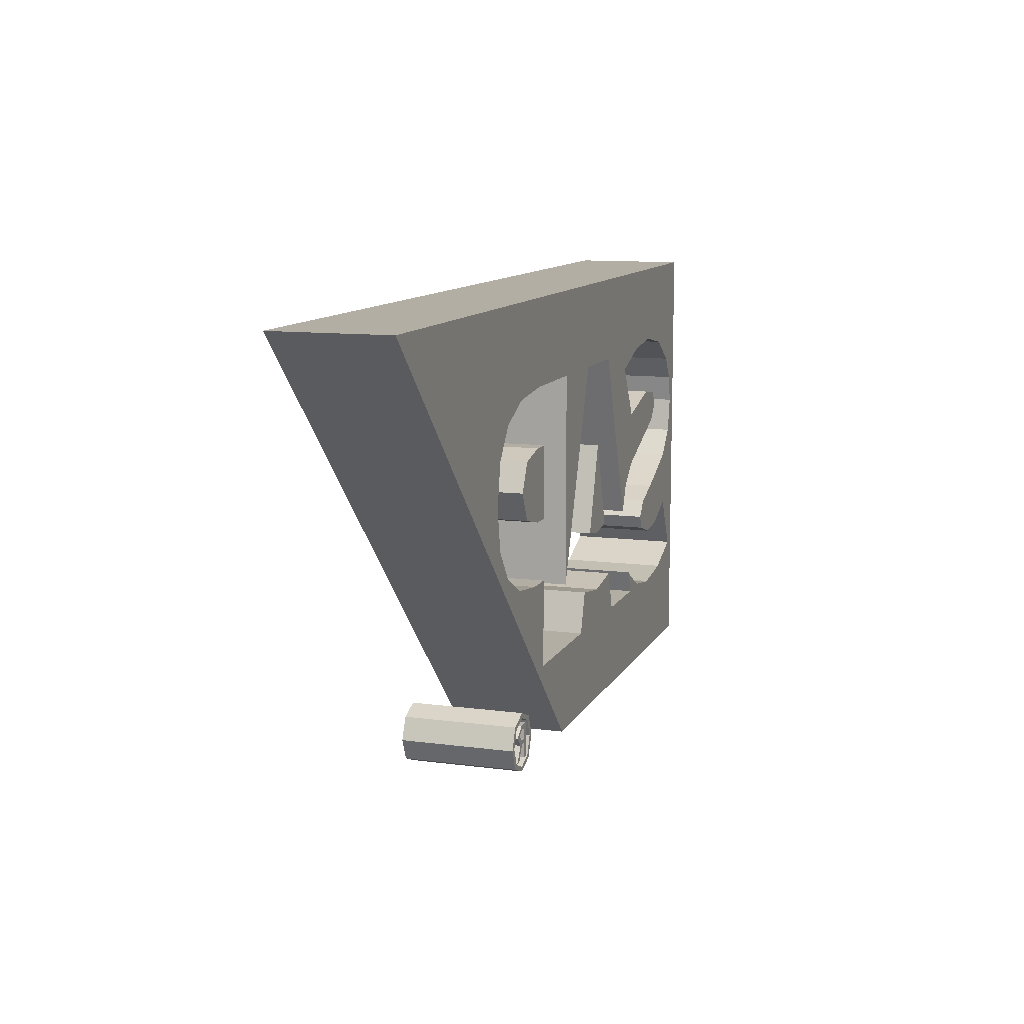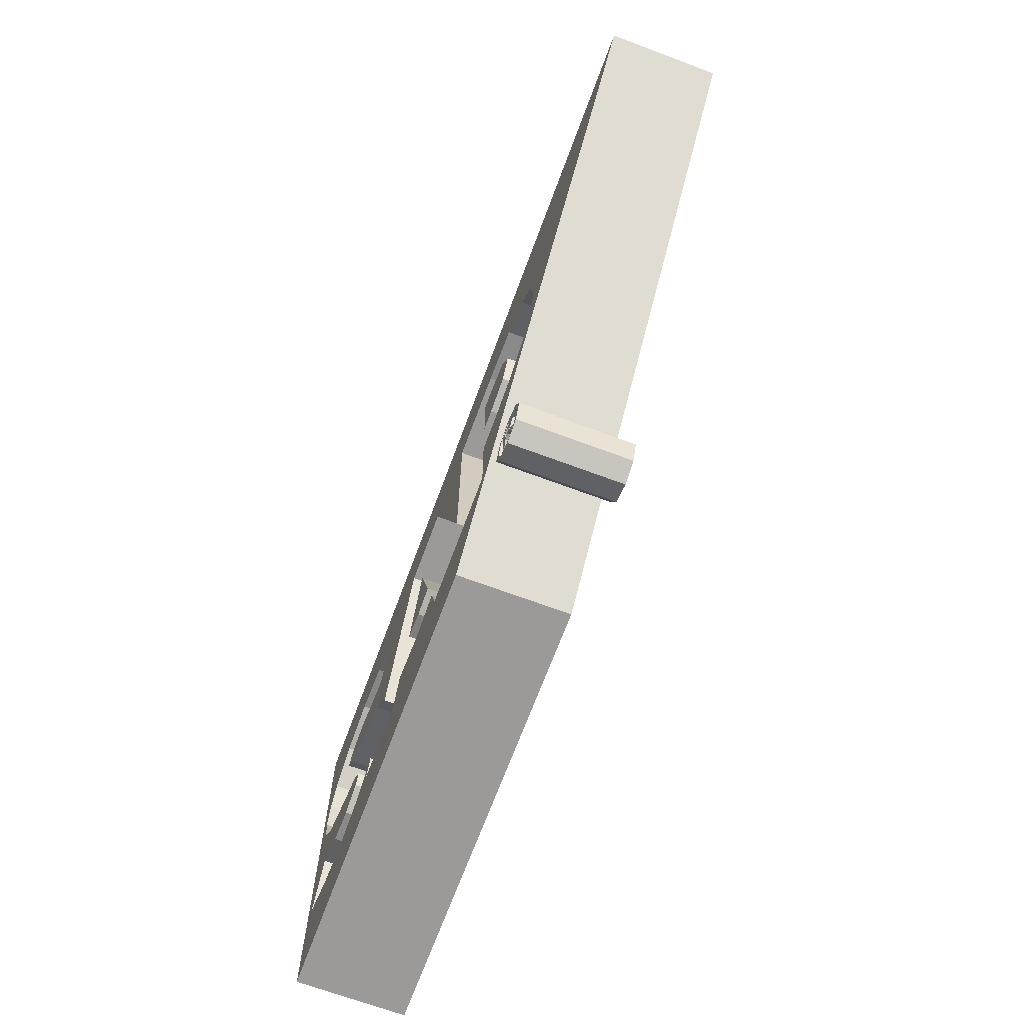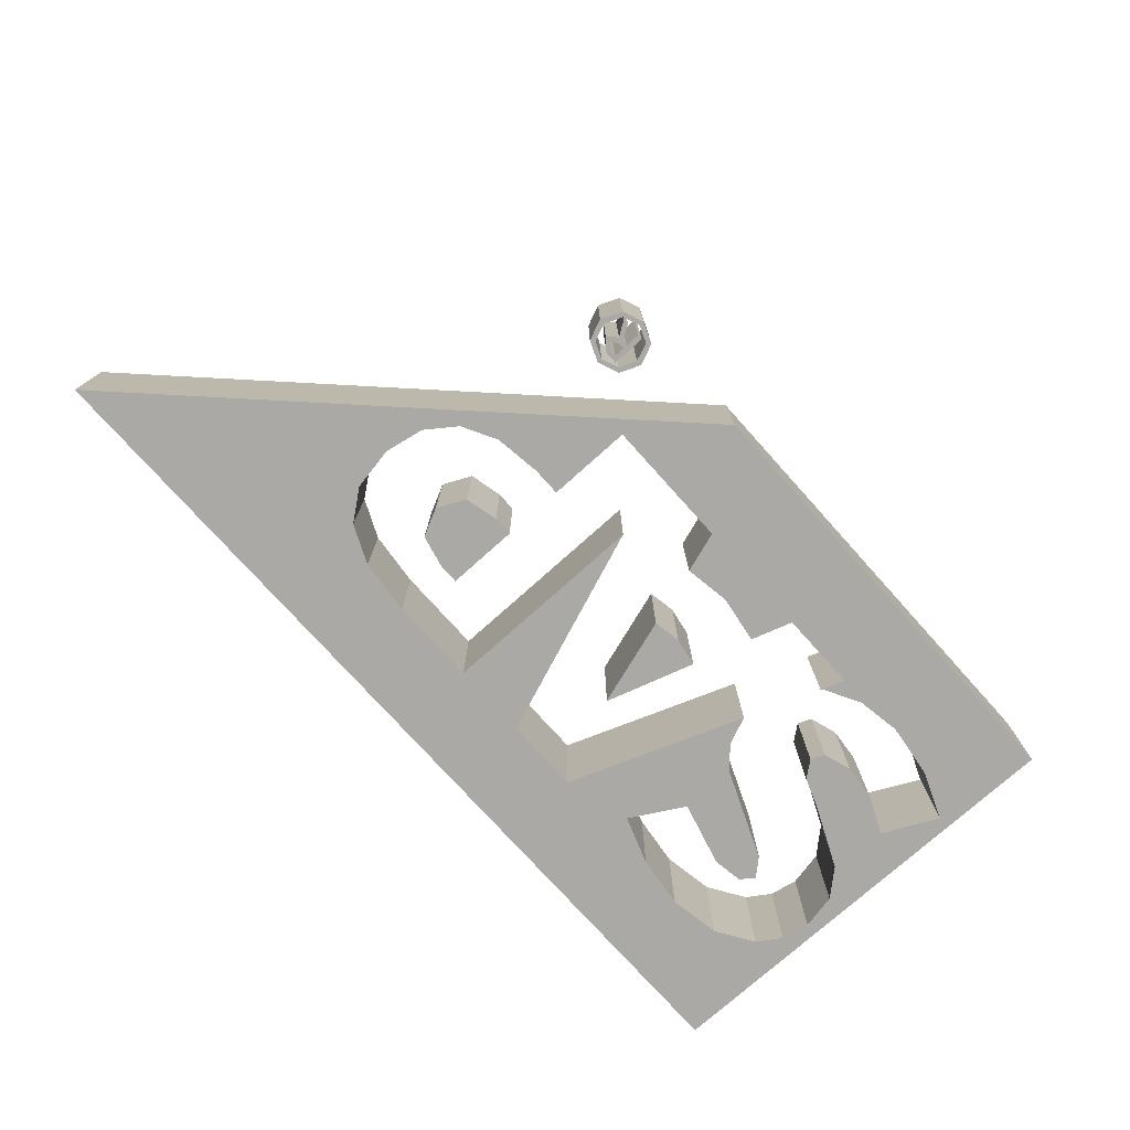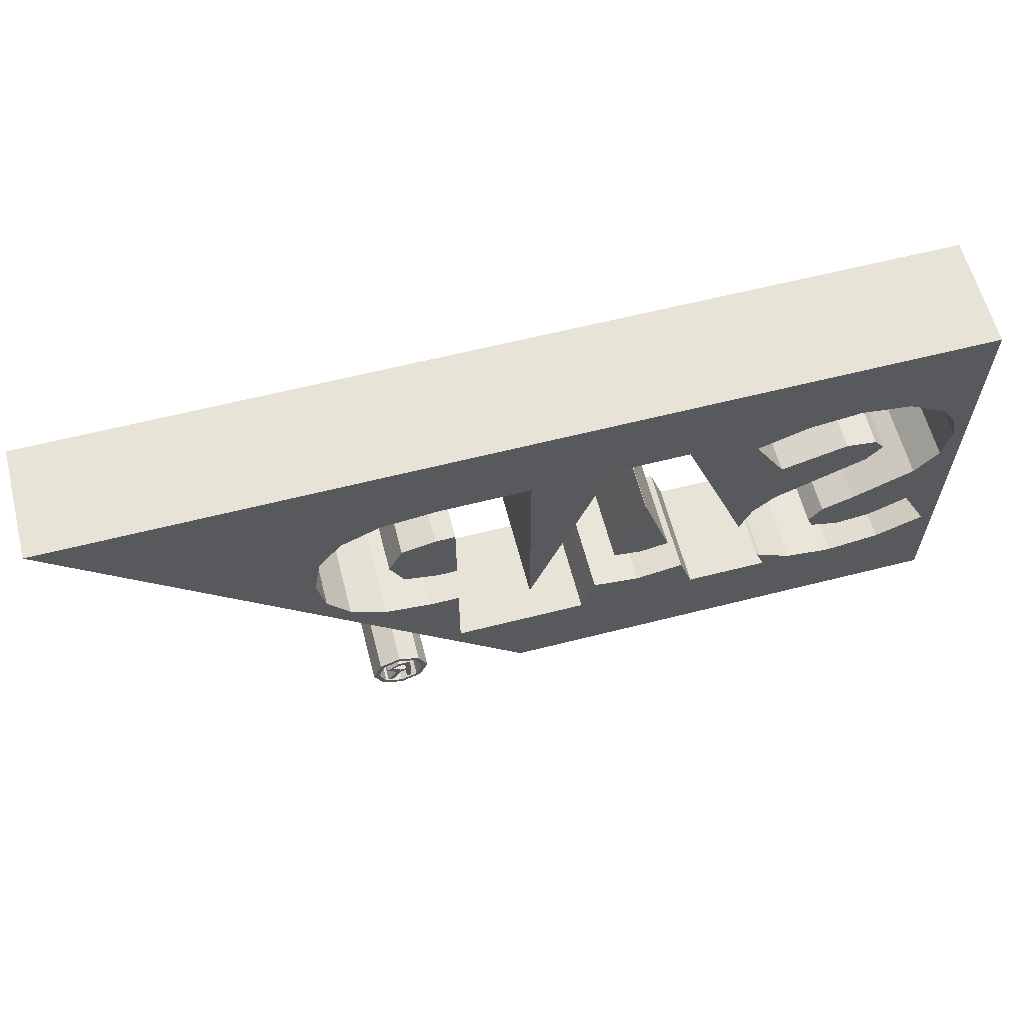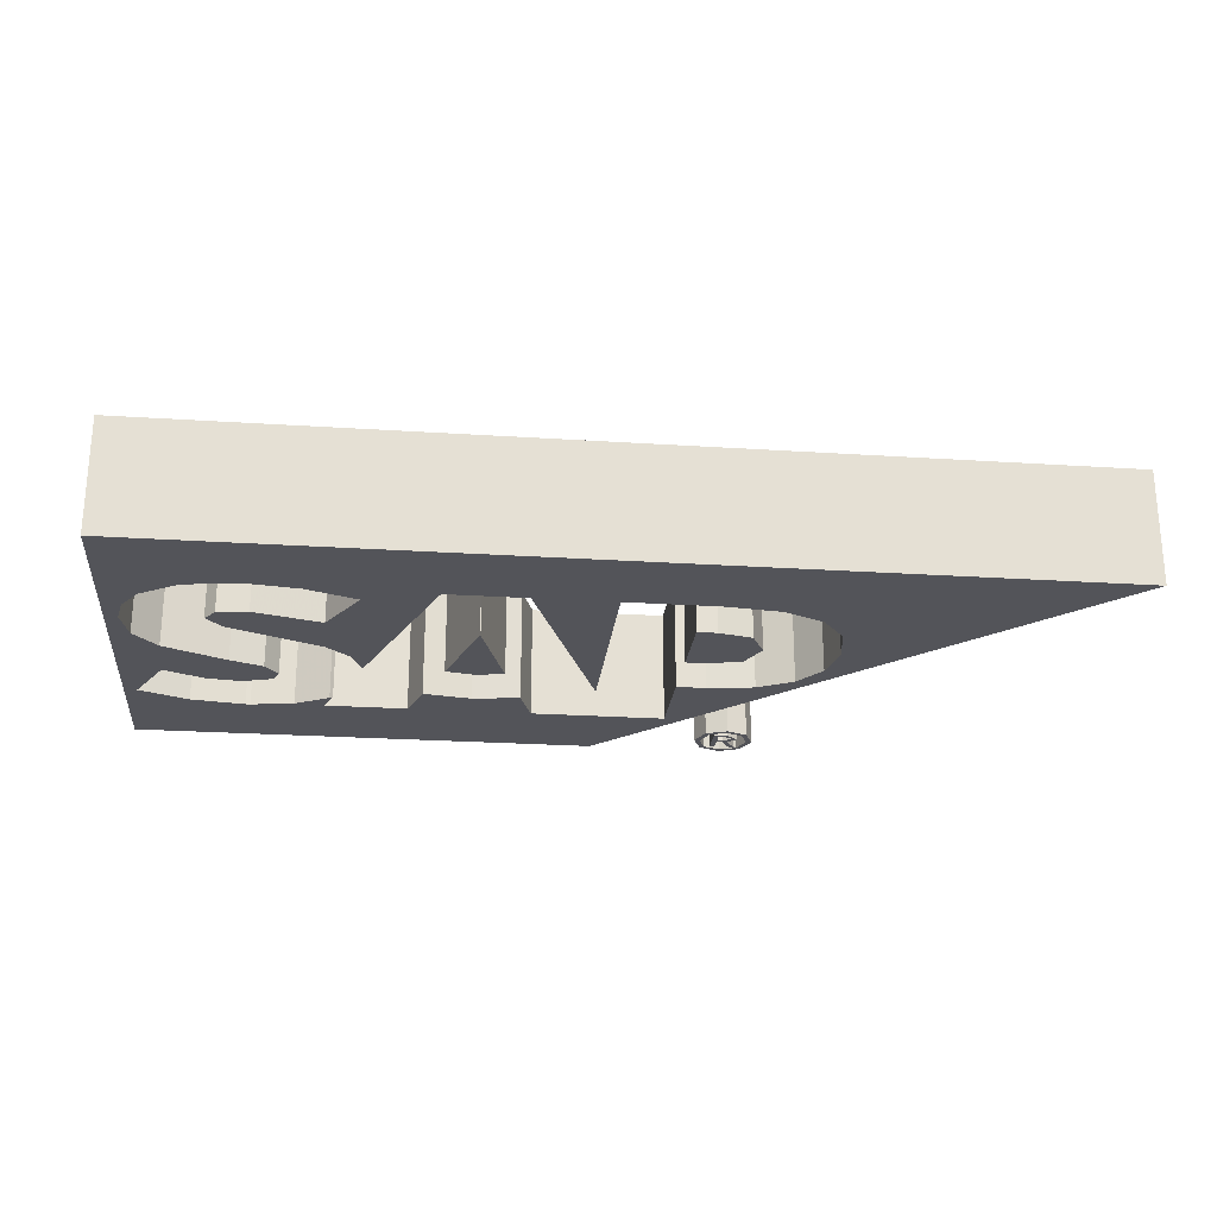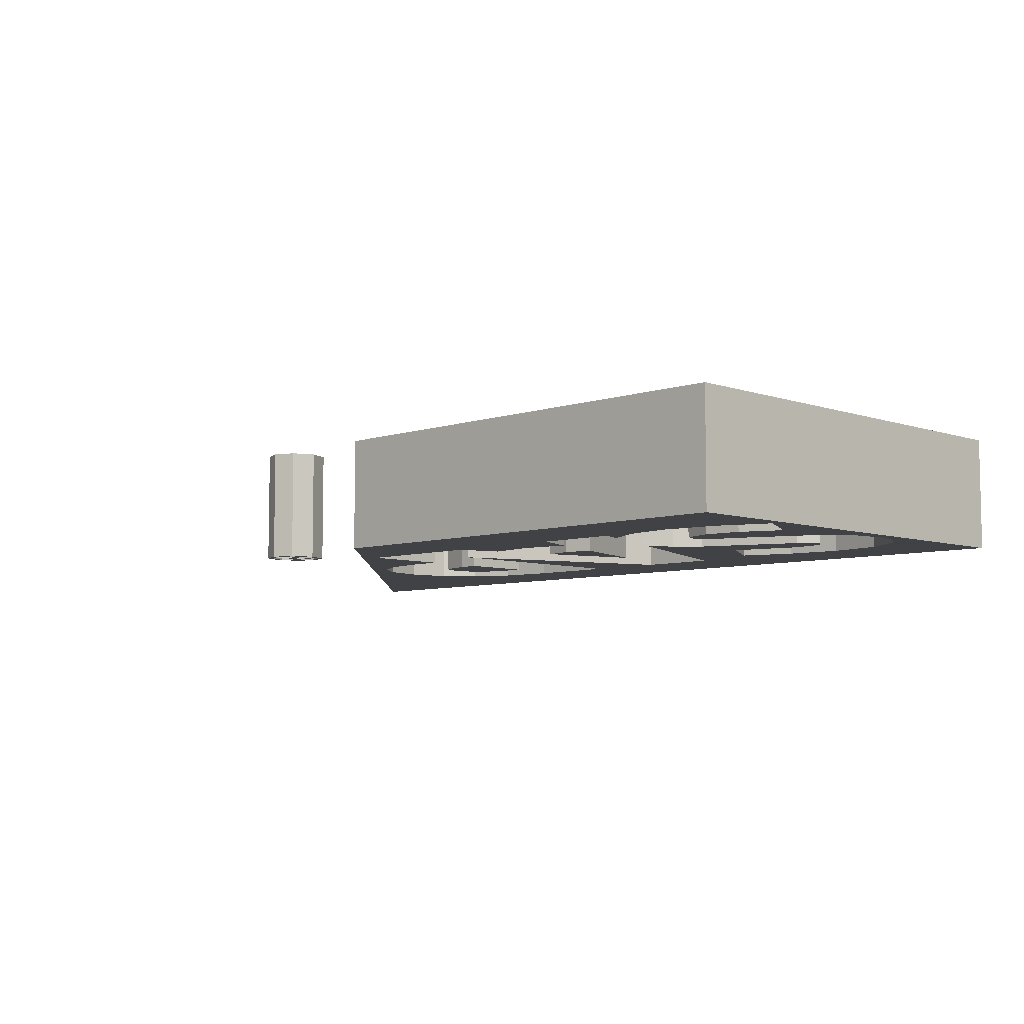
<metadata>
{"format":"obj","ext":"obj","renderer":"f3d","projection":"perspective","resolution":1024,"background":"white","views":[{"elev":11.0,"azim":108.2,"up":"+Z"},{"elev":-69.4,"azim":69.6,"up":"+Z"},{"elev":-75.6,"azim":131.9,"up":"+Y"},{"elev":61.6,"azim":165.5,"up":"+Z"},{"elev":-23.8,"azim":-6.2,"up":"+Y"},{"elev":-6.6,"azim":-135.2,"up":"+Y"}]}
</metadata>
<code>
o obj_0
v -88.92 		5 		96.93
v -88.92 		29 		96.93
v -62.27 		5 		79.75
v -62.23 		5 		79.75
v -84.95 		5 		67.54
v -81.56 		5 		72.7
v -73.41 		5 		77.86
v -62.27 		29 		79.75
v -73.41 		29 		77.86
v -51 		5 		78.34
v -67.71 		5 		65.67
v -40.38 		5 		74.57
v 39.24 		29 		9.907
v -67.71 		29 		65.67
v 39.07 		29 		8.974
v -88.92 		5 		50.34
v -88.92 		29 		0.012
v -88.92 		5 		0.012
v 35.27 		29 		10.03
v -51 		29 		78.34
v -88.92 		29 		39.32
v -40.38 		29 		74.57
v 107 		5 		96.93
v 8.066 		5 		78.72
v -61.2 		29 		66.7
v -61.2 		5 		66.7
v 39.36 		5 		77.46
v 47.81 		5 		73.64
v 36.48 		29 		9.907
v 37.57 		29 		8.974
v 52.8 		5 		67.13
v 34.42 		29 		10.79
v -17.16 		29 		59.84
v -17.16 		5 		59.84
v -11.18 		5 		40.51
v 27.35 		5 		78.71
v -11.18 		29 		40.51
v 42.51 		29 		2.539
v -86.18 		29 		23.58
v -75.76 		29 		19.3
v 45.26 		29 		6.3
v 43.36 		29 		1.788
v 43.99 		29 		6.3
v -17.29 		29 		59.84
v -17.29 		5 		59.84
v -80.22 		29 		35.41
v -17.22 		5 		39.47
v -17.22 		29 		39.47
v -66.44 		29 		41.98
v 24.23 		5 		66.1
v 41.8 		29 		7.846
v -23.4 		29 		40.56
v -71.87 		29 		31.66
v 28.48 		5 		66.1
v -23.4 		5 		40.56
v 40.55 		5 		38.7
v 107 		29 		96.93
v 52.8 		5 		49.2
v 48.09 		5 		42.74
v 41.98 		29 		2.663
v 51.3 		5 		41.22
v 40.63 		29 		7.911
v 54.43 		5 		57.82
v -58.04 		29 		32.81
v -58.04 		5 		32.81
v 39.91 		29 		5.851
v -47.19 		5 		50.82
v -47.19 		29 		50.82
v 35.7 		5 		64.44
v 38.89 		29 		6.737
v 35.7 		5 		52.24
v -42.44 		5 		46.52
v 38.66 		5 		58.42
v -42.44 		29 		46.52
v 8.066 		29 		78.72
v 8.066 		5 		32.87
v -56.78 		29 		35.81
v 37.57 		29 		6.737
v -56.78 		5 		35.81
v 39.36 		29 		77.46
v 47.81 		29 		73.64
v 24.23 		5 		37.3
v 52.8 		29 		67.13
v 30.45 		5 		37.3
v -59.27 		5 		55.89
v -59.27 		29 		55.89
v 38.84 		29 		5.804
v 37.57 		29 		5.804
v 24.23 		5 		50.56
v 28.48 		5 		50.56
v -25.49 		5 		78.72
v 27.35 		29 		78.71
v 32.77 		5 		22.69
v -59.58 		29 		39.43
v -59.58 		5 		39.43
v 28.48 		29 		66.1
v 37.57 		5 		8.974
v 39.07 		5 		8.974
v 42.51 		5 		10.03
v 24.23 		29 		66.1
v -39.88 		29 		40.38
v -39.88 		5 		40.38
v 38.91 		5 		11.53
v 43.36 		5 		10.79
v 38.91 		5 		12.57
v -47.1 		29 		62.9
v -47.1 		5 		62.9
v 40.55 		29 		38.7
v 52.8 		29 		49.2
v 48.09 		29 		42.74
v -27.52 		5 		27.73
v -27.52 		29 		27.73
v 39.24 		5 		9.907
v -17.23 		29 		26.1
v -17.23 		5 		26.1
v -46.05 		29 		23.95
v 51.3 		29 		41.22
v -46.05 		5 		23.95
v 35.27 		5 		10.03
v 54.43 		29 		57.82
v -46.75 		5 		23.34
v 34.42 		5 		10.79
v -46.75 		29 		23.34
v -64.25 		5 		30.86
v 36.48 		5 		9.907
v -64.25 		29 		30.86
v -4.339 		5 		18.78
v -7.173 		5 		27.64
v -30.46 		5 		18.78
v 38.66 		29 		58.42
v -54.15 		5 		19.29
v 35.7 		29 		52.24
v -7.173 		29 		27.64
v -47.98 		5 		18.78
v 35.7 		29 		64.44
v 42.51 		5 		2.539
v -30.46 		29 		18.78
v -64.35 		5 		17.77
v -4.339 		29 		18.78
v -63.35 		5 		17.78
v 43.36 		5 		1.788
v 43.99 		5 		6.3
v -47.98 		29 		18.78
v -54.15 		29 		19.29
v 45.26 		5 		6.3
v -84.62 		5 		53.76
v 41.8 		5 		7.846
v -86.18 		5 		61.45
v -64.35 		29 		17.77
v -79.55 		5 		47.99
v -63.35 		29 		17.78
v 41.98 		5 		2.663
v 33.79 		29 		6.3
v -69.93 		5 		62.73
v -66.57 		5 		58.91
v 40.63 		5 		7.911
v -66.44 		5 		41.98
v -75.76 		5 		19.3
v 38.89 		5 		6.737
v -86.18 		5 		23.58
v -84.62 		29 		53.76
v 37.57 		5 		6.737
v -80.22 		5 		35.41
v -86.18 		29 		61.45
v 36.48 		29 		2.663
v -71.87 		5 		31.66
v 37.57 		29 		2.663
v -69.93 		29 		62.73
v 39.91 		5 		5.851
v -79.55 		29 		47.99
v -66.57 		29 		58.91
v 37.57 		5 		5.804
v 38.91 		29 		1.051
v 38.84 		5 		5.804
v 40.74 		29 		2.663
v 33.79 		5 		6.3
v 35.27 		29 		2.538
v 38.91 		29 		0
v 36.48 		5 		2.663
v 37.57 		5 		2.663
v 38.91 		5 		1.051
v 40.74 		5 		2.663
v 34.42 		29 		1.786
v 38.91 		5 		0
v 8.066 		29 		32.87
v 35.27 		5 		2.538
v 24.23 		29 		37.3
v 34.42 		5 		1.786
v 24.23 		5 		18.78
v 32.53 		5 		6.3
v 10.09 		5 		0.012
v -8.784 		5 		78.72
v 24.23 		29 		18.78
v 32.53 		29 		6.3
v 27.29 		29 		17.22
v 10.09 		29 		0.012
v -8.784 		29 		78.72
v -25.49 		29 		78.72
v -62.23 		29 		79.75
v -84.95 		29 		67.54
v -81.56 		29 		72.7
v 30.45 		29 		37.3
v 28.48 		29 		50.56
v 24.23 		29 		50.56
v 38.91 		29 		11.53
v 42.51 		29 		10.03
v 38.91 		29 		12.57
v 43.36 		29 		10.79
g group_0_40919
f 10 1 4
f 7 1 6
f 5 6 1
f 3 4 1
f 7 3 1
f 8 3 7
f 8 7 9
f 1 2 16
f 21 16 2
f 12 91 10
f 17 18 21
f 16 21 18
f 12 10 20
f 12 20 22
f 106 12 22
f 25 14 11
f 25 11 26
f 28 31 23
f 205 19 207
f 33 34 35
f 33 35 37
f 17 39 40
f 38 43 42
f 41 42 43
f 27 23 36
f 28 23 27
f 1 24 23
f 33 44 45
f 33 45 34
f 21 46 39
f 21 39 17
f 41 43 208
f 35 47 48
f 35 48 37
f 170 49 46
f 21 170 46
f 44 52 55
f 44 55 45
f 66 62 51
f 47 55 52
f 47 52 48
f 59 56 61
f 13 51 62
f 15 13 62
f 31 63 23
f 2 1 57
f 1 23 57
f 61 23 58
f 59 61 58
f 63 58 23
f 66 70 62
f 69 71 73
f 72 67 68
f 72 68 74
f 77 79 65
f 77 65 64
f 28 27 80
f 28 80 81
f 30 78 29
f 28 81 83
f 28 83 31
f 19 153 32
f 86 68 85
f 67 85 68
f 82 93 84
f 56 84 93
f 107 91 12
f 1 10 91
f 36 24 75
f 36 75 92
f 50 89 90
f 71 54 90
f 69 54 71
f 50 90 54
f 80 27 36
f 80 36 92
f 61 56 93
f 94 95 79
f 94 79 77
f 55 47 45
f 34 45 47
f 34 47 35
f 97 98 113
f 94 49 95
f 96 100 50
f 96 50 54
f 72 74 101
f 72 101 102
f 24 185 75
f 91 107 67
f 72 91 67
f 100 204 50
f 102 101 91
f 198 91 101
f 103 99 105
f 104 105 99
f 106 107 12
f 67 107 85
f 11 155 26
f 25 26 106
f 107 106 26
f 109 110 59
f 109 59 58
f 65 79 95
f 98 156 113
f 59 110 108
f 59 108 56
f 114 112 111
f 114 111 115
f 26 85 107
f 91 72 102
f 116 118 143
f 83 120 63
f 83 63 31
f 143 118 134
f 116 123 121
f 116 121 118
f 63 120 109
f 63 109 58
f 122 119 105
f 103 105 119
f 118 121 134
f 65 95 124
f 113 125 97
f 126 64 124
f 65 124 64
f 117 57 23
f 127 128 115
f 111 129 115
f 127 115 129
f 124 166 53
f 124 53 126
f 130 73 71
f 130 71 132
f 119 122 176
f 122 190 176
f 128 133 114
f 128 114 115
f 121 131 134
f 112 137 129
f 112 129 111
f 128 127 139
f 128 139 133
f 129 134 191
f 134 131 18
f 140 18 131
f 142 136 141
f 144 151 140
f 144 140 131
f 189 127 191
f 127 129 191
f 138 18 140
f 99 142 104
f 104 142 145
f 141 145 142
f 123 144 131
f 123 131 121
f 129 137 143
f 129 143 134
f 1 16 148
f 5 1 148
f 146 148 16
f 181 184 136
f 149 40 138
f 11 154 155
f 85 26 155
f 135 69 73
f 135 73 130
f 16 150 146
f 140 151 149
f 140 149 138
f 158 18 138
f 147 156 169
f 159 169 156
f 113 156 147
f 191 18 17
f 191 134 18
f 160 18 158
f 163 16 160
f 18 160 16
f 162 97 125
f 148 146 161
f 148 161 164
f 5 148 164
f 166 157 163
f 166 124 157
f 157 124 95
f 157 150 163
f 16 163 150
f 154 11 168
f 14 168 11
f 170 161 150
f 146 150 161
f 174 182 169
f 168 171 155
f 168 155 154
f 80 57 81
f 83 81 57
f 174 162 172
f 125 172 162
f 171 86 155
f 85 155 86
f 49 170 150
f 49 150 157
f 172 125 179
f 49 157 95
f 80 92 57
f 92 75 57
f 169 159 174
f 162 174 159
f 40 158 138
f 158 40 39
f 158 39 160
f 204 100 96
f 204 96 203
f 163 160 39
f 163 39 46
f 53 166 163
f 53 163 46
f 110 117 108
f 117 195 108
f 179 180 172
f 120 83 57
f 110 109 117
f 57 117 109
f 57 109 120
f 152 169 182
f 130 132 135
f 203 96 132
f 206 43 99
f 141 136 184
f 184 181 186
f 184 186 188
f 187 202 193
f 88 78 87
f 70 87 78
f 176 188 186
f 206 99 103
f 167 165 88
f 78 88 29
f 98 15 156
f 82 189 93
f 188 176 190
f 156 62 159
f 70 66 87
f 60 175 66
f 93 189 191
f 1 91 192
f 76 24 192
f 1 192 24
f 36 23 24
f 29 88 165
f 42 178 38
f 87 66 175
f 173 178 177
f 183 177 178
f 173 38 178
f 177 183 153
f 194 153 183
f 32 153 194
f 195 196 193
f 139 193 196
f 17 143 196
f 198 2 197
f 197 2 75
f 75 185 197
f 159 70 78
f 19 205 119
f 2 200 164
f 2 9 201
f 201 200 2
f 2 199 8
f 9 2 8
f 199 2 20
f 2 198 20
f 57 75 2
f 22 20 198
f 14 25 171
f 88 87 172
f 48 52 44
f 48 44 33
f 48 33 37
f 106 22 198
f 172 180 88
f 25 106 86
f 171 25 86
f 77 64 94
f 64 126 94
f 181 136 173
f 38 173 136
f 101 74 198
f 74 68 198
f 86 106 68
f 198 68 106
f 43 38 136
f 43 136 142
f 123 116 143
f 53 49 126
f 49 94 126
f 112 114 137
f 139 137 114
f 133 139 114
f 153 176 177
f 123 143 144
f 144 143 17
f 137 196 143
f 139 196 137
f 149 151 17
f 151 144 17
f 43 142 99
f 161 21 164
f 2 164 21
f 145 141 42
f 145 42 41
f 167 180 165
f 168 14 171
f 21 161 170
f 53 46 49
f 169 66 147
f 17 40 149
f 51 113 147
f 108 195 202
f 193 202 195
f 135 132 96
f 169 152 60
f 15 30 13
f 29 13 30
f 206 205 207
f 42 141 178
f 207 208 206
f 43 206 208
f 175 152 182
f 71 203 132
f 175 60 152
f 32 207 19
f 181 173 186
f 24 76 185
f 51 147 66
f 193 82 187
f 69 135 54
f 96 54 135
f 177 186 173
f 204 89 50
f 108 202 84
f 108 84 56
f 84 202 187
f 84 187 82
f 203 90 89
f 203 89 204
f 70 159 62
f 178 141 184
f 71 90 203
f 93 195 61
f 195 117 23
f 145 41 104
f 208 104 41
f 30 15 97
f 98 97 15
f 125 113 29
f 13 29 113
f 62 156 15
f 184 183 178
f 105 104 207
f 208 207 104
f 207 32 105
f 206 103 205
f 162 159 78
f 13 113 51
f 103 119 205
f 97 78 30
f 162 78 97
f 60 66 169
f 122 105 32
f 165 179 29
f 29 179 125
f 174 172 87
f 176 153 19
f 87 175 174
f 19 119 176
f 190 194 183
f 180 179 165
f 167 88 180
f 174 175 182
f 177 176 186
f 188 183 184
f 193 189 82
f 23 61 195
f 189 193 139
f 189 139 127
f 194 190 122
f 122 32 194
f 188 190 183
f 93 191 195
f 196 191 17
f 196 195 191
f 192 91 198
f 192 198 197
f 192 197 185
f 192 185 76
f 4 3 8
f 4 8 199
f 199 20 4
f 10 4 20
f 5 164 200
f 6 5 200
f 6 200 201
f 7 6 201
f 7 201 9

</code>
